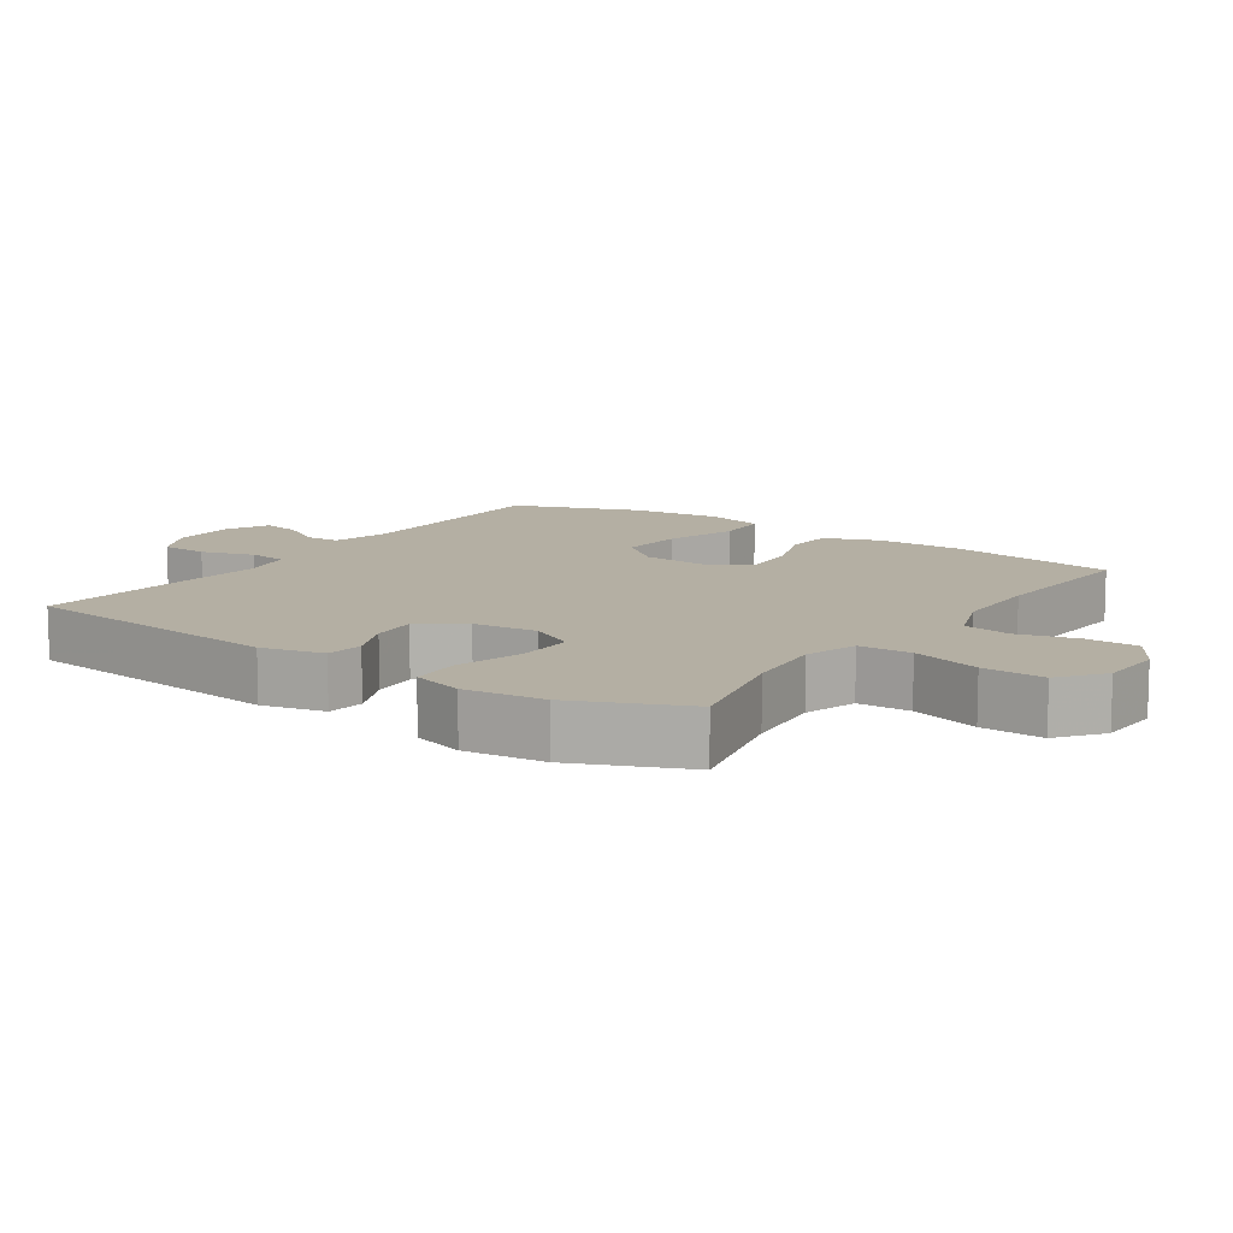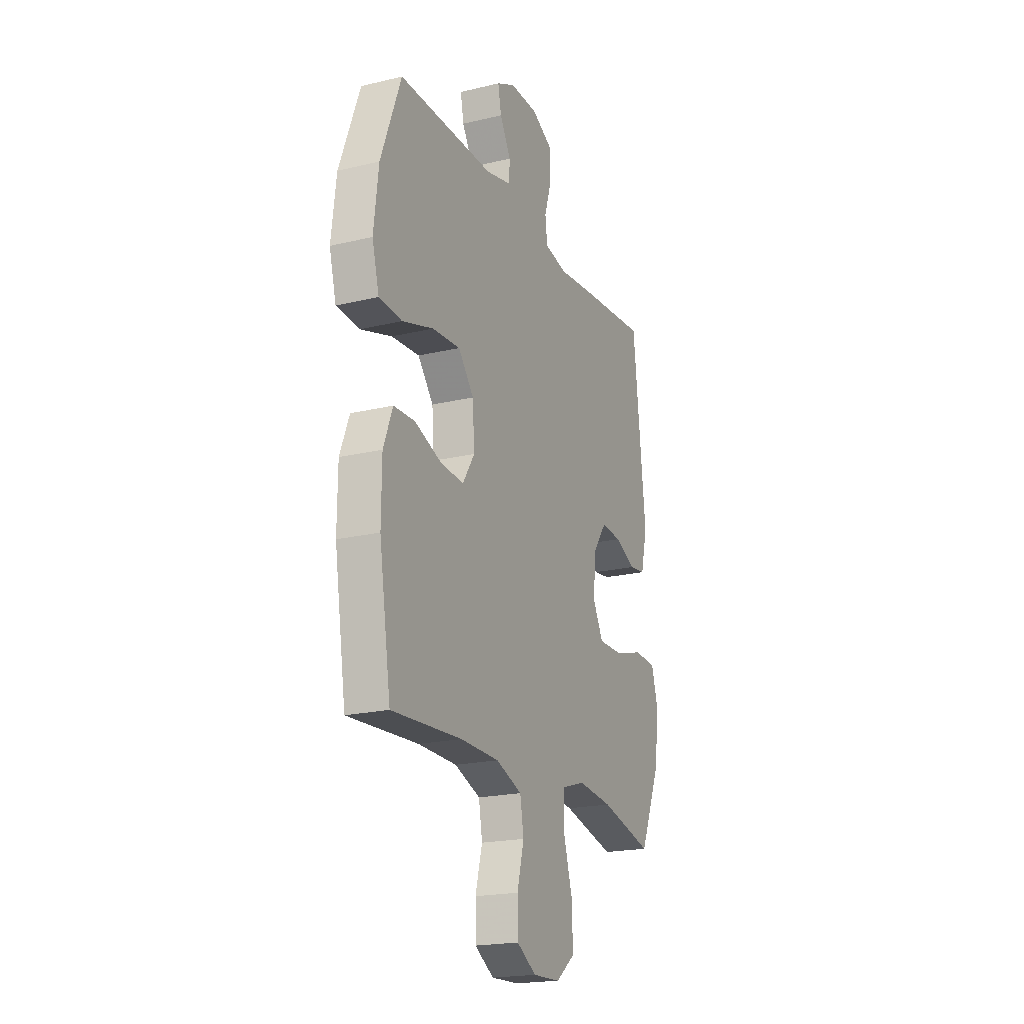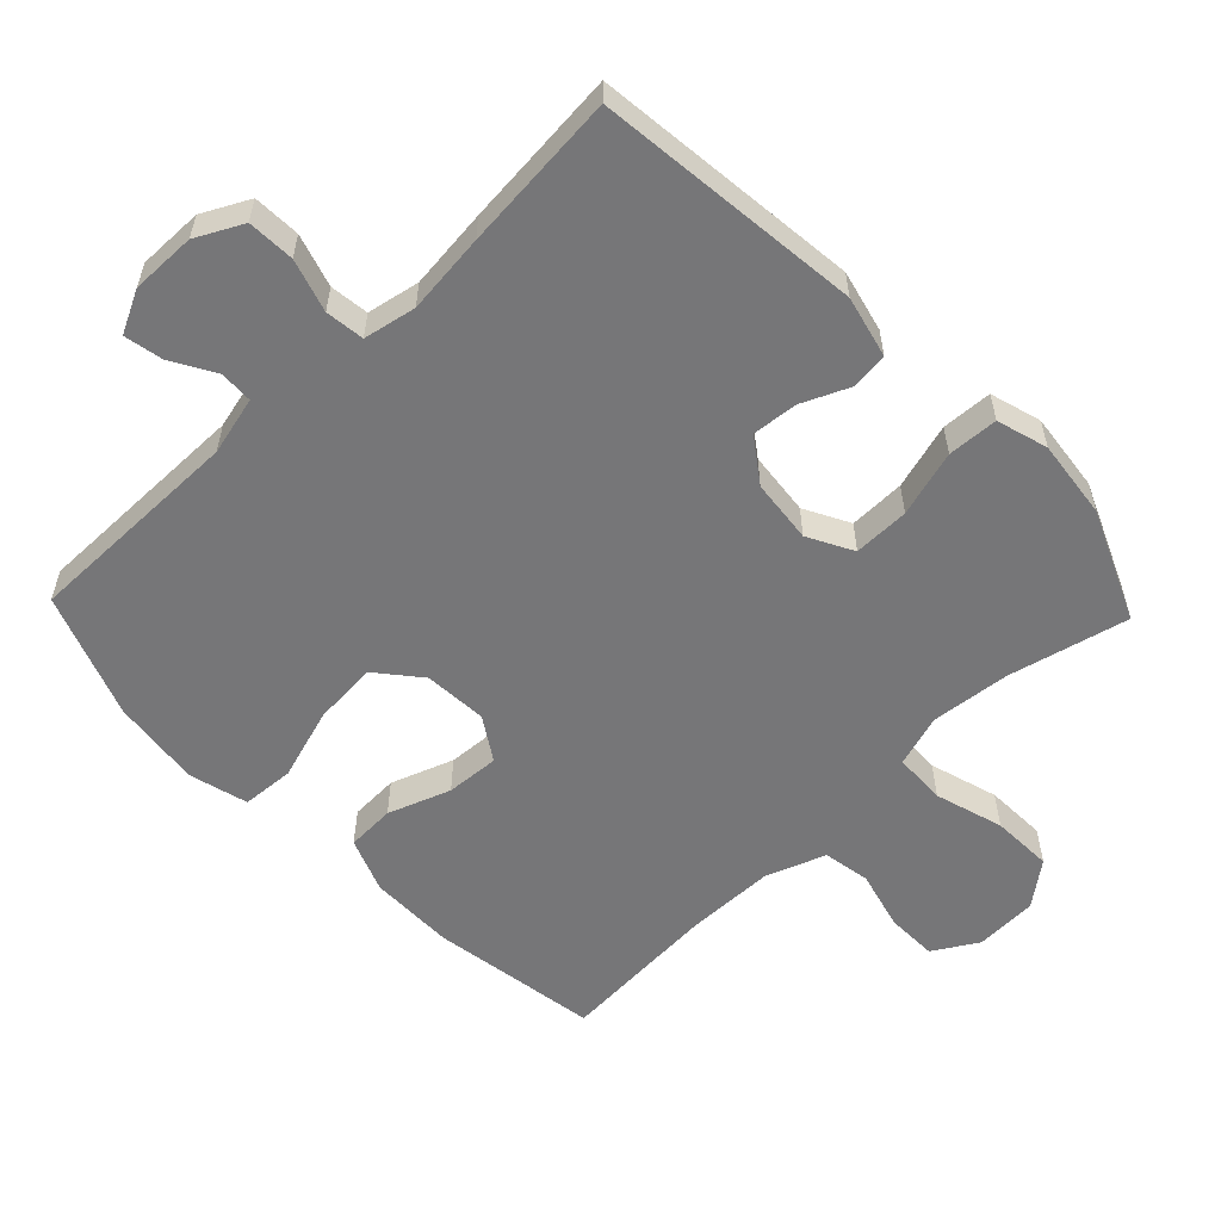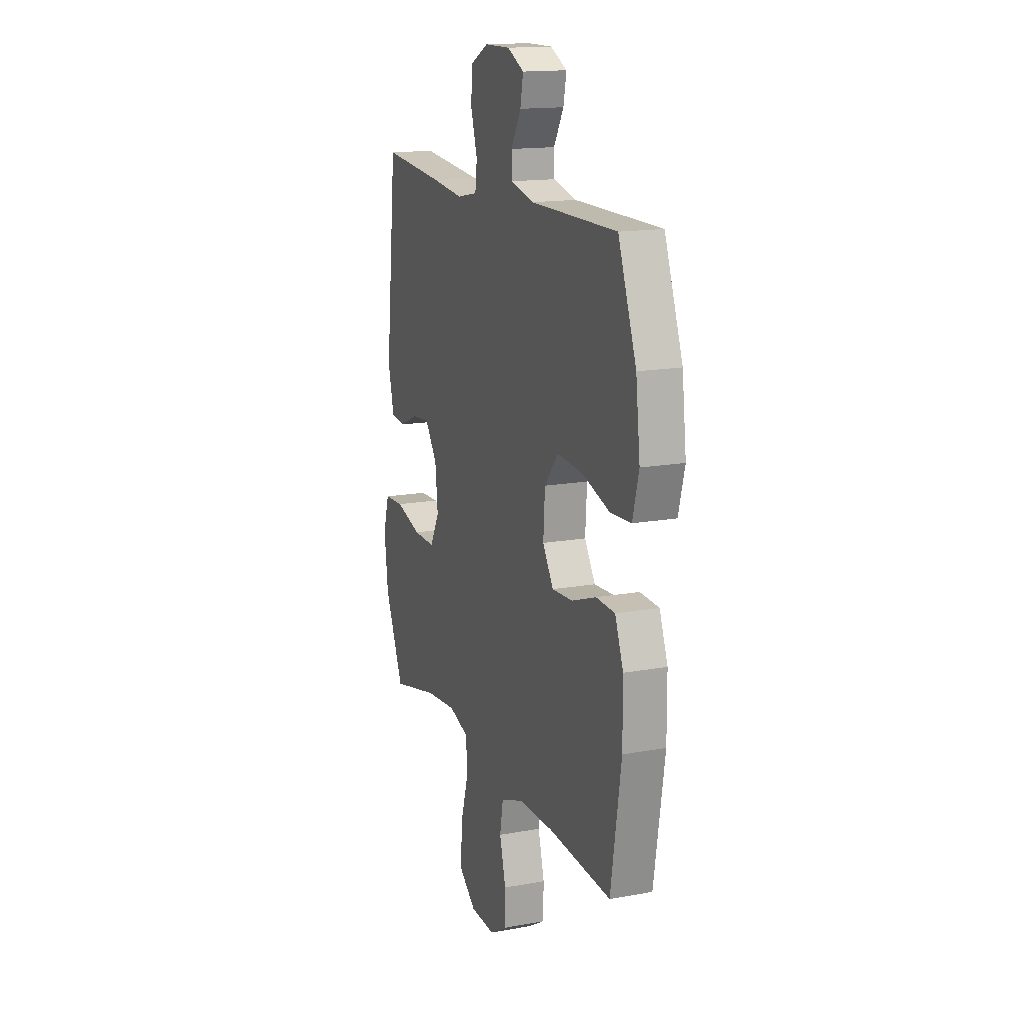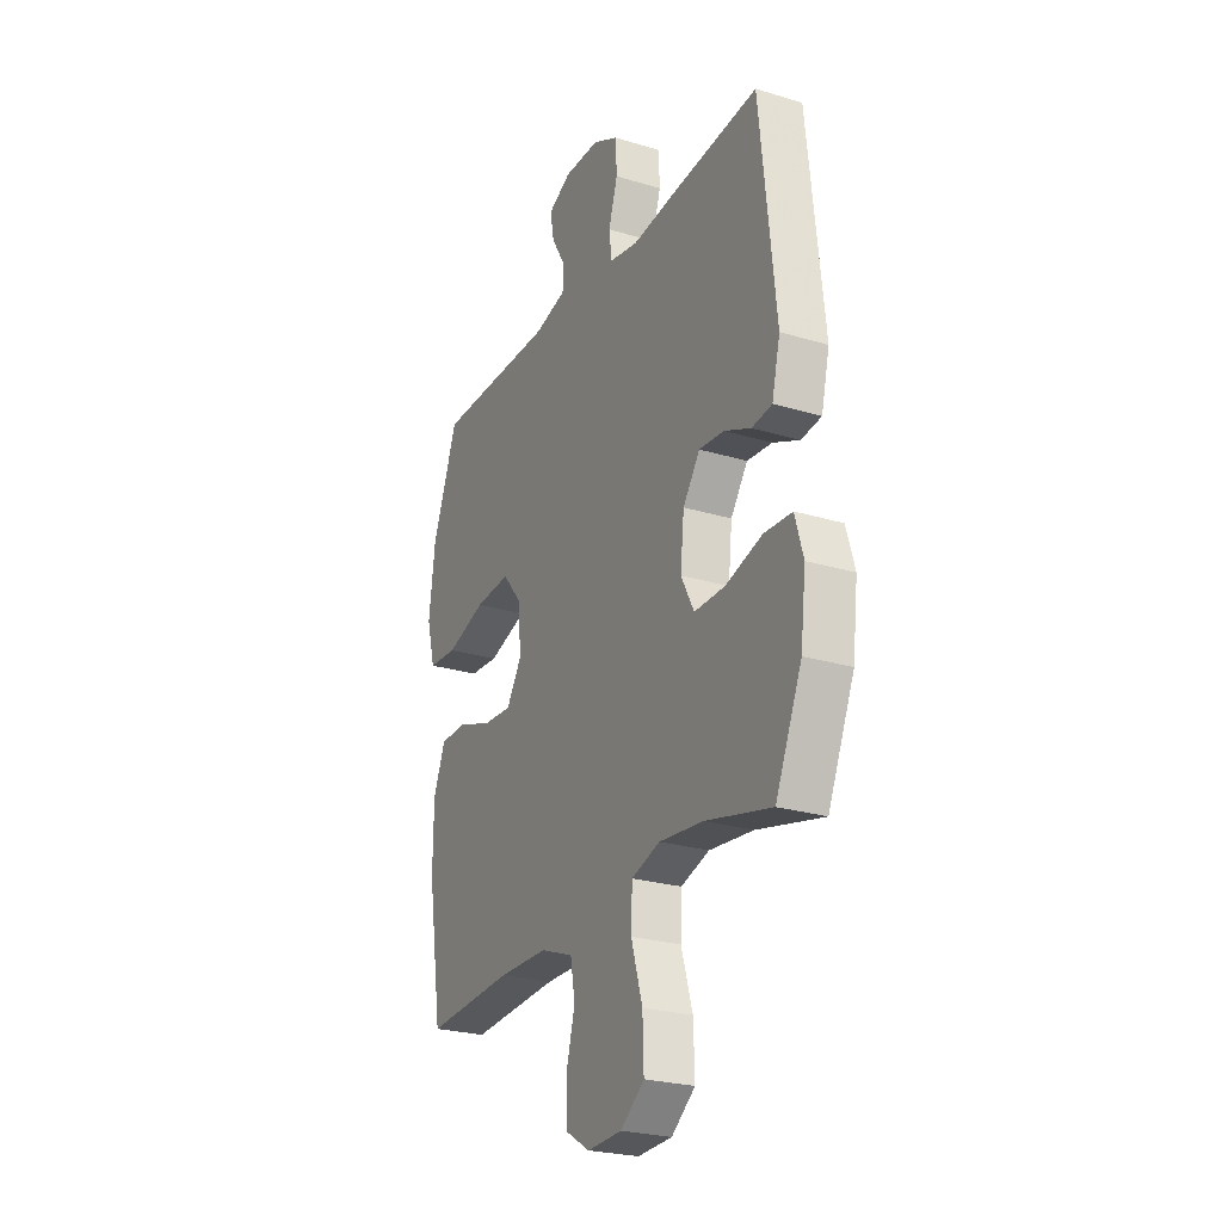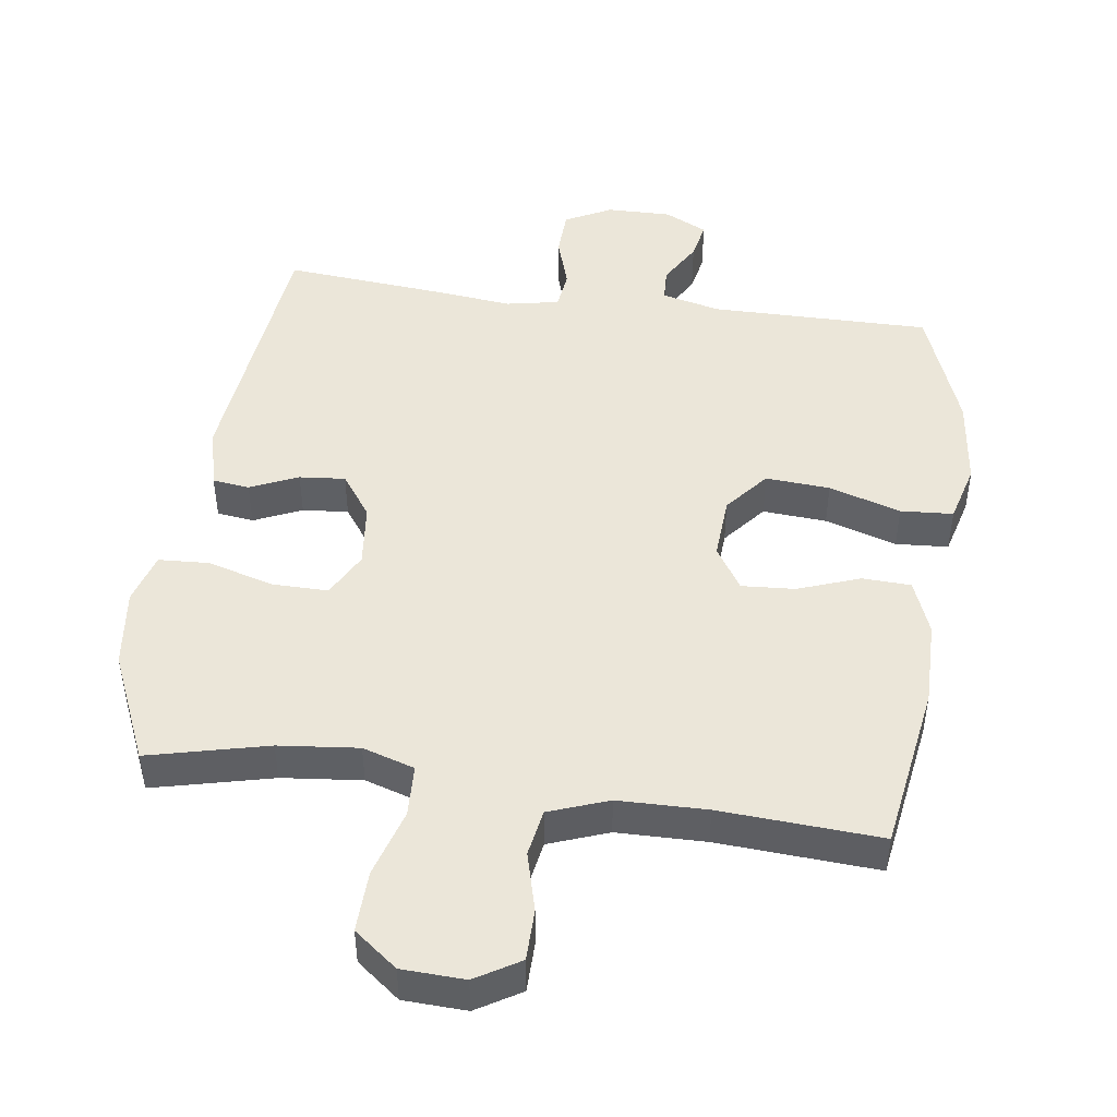
<metadata>
{"format":"obj","ext":"obj","renderer":"f3d","projection":"perspective","resolution":1024,"background":"white","views":[{"elev":11.2,"azim":124.5,"up":"+Y"},{"elev":-20.4,"azim":-66.4,"up":"+Z"},{"elev":-56.9,"azim":43.8,"up":"+Y"},{"elev":15.7,"azim":-110.9,"up":"+Z"},{"elev":-25.1,"azim":63.9,"up":"+Z"},{"elev":47.0,"azim":-172.1,"up":"+Y"}]}
</metadata>
<code>
v -0.5 0.07 -0.5
v -0.539 0.07 -0.254
v -0.538 0.07 -0.129
v -0.507 0.07 -0.049
v -0.436 0.07 -0.046
v -0.345 0.07 -0.079
v -0.267 0.07 -0.084
v -0.227 0.07 -0.021
v -0.233 0.07 0.072
v -0.285 0.07 0.135
v -0.379 0.07 0.128
v -0.484 0.07 0.095
v -0.561 0.07 0.1
v -0.584 0.07 0.186
v -0.568 0.07 0.318
v -0.5 0.07 0.5
v -0.178 0.07 0.499
v -0.092 0.07 0.52
v -0.09 0.07 0.569
v -0.127 0.07 0.633
v -0.138 0.07 0.689
v -0.076 0.07 0.72
v 0.019 0.07 0.719
v 0.087 0.07 0.684
v 0.09 0.07 0.615
v 0.066 0.07 0.538
v 0.073 0.07 0.481
v 0.15 0.07 0.466
v 0.268 0.07 0.479
v 0.5 0.07 0.5
v 0.542 0.07 0.109
v 0.52 0.07 0.019
v 0.466 0.07 0.012
v 0.396 0.07 0.043
v 0.329 0.07 0.049
v 0.284 0.07 -0.014
v 0.274 0.07 -0.107
v 0.309 0.07 -0.173
v 0.391 0.07 -0.172
v 0.488 0.07 -0.144
v 0.562 0.07 -0.148
v 0.584 0.07 -0.223
v 0.57 0.07 -0.339
v 0.5 0.07 -0.5
v 0.325 0.07 -0.458
v 0.208 0.07 -0.446
v 0.132 0.07 -0.47
v 0.129 0.07 -0.546
v 0.159 0.07 -0.646
v 0.162 0.07 -0.736
v 0.099 0.07 -0.785
v 0.007 0.07 -0.789
v -0.058 0.07 -0.75
v -0.059 0.07 -0.675
v -0.036 0.07 -0.588
v -0.048 0.07 -0.519
v -0.135 0.07 -0.487
v -0.265 0.07 -0.485
v -0.5 0 -0.5
v -0.539 0 -0.254
v -0.538 0 -0.129
v -0.507 0 -0.049
v -0.436 0 -0.046
v -0.345 0 -0.079
v -0.267 0 -0.084
v -0.227 0 -0.021
v -0.233 0 0.072
v -0.285 0 0.135
v -0.379 0 0.128
v -0.484 0 0.095
v -0.561 0 0.1
v -0.584 0 0.186
v -0.568 0 0.318
v -0.5 0 0.5
v -0.178 0 0.499
v -0.092 0 0.52
v -0.09 0 0.569
v -0.127 0 0.633
v -0.138 0 0.689
v -0.076 0 0.72
v 0.019 0 0.719
v 0.087 0 0.684
v 0.09 0 0.615
v 0.066 0 0.538
v 0.073 0 0.481
v 0.15 0 0.466
v 0.268 0 0.479
v 0.5 0 0.5
v 0.542 0 0.109
v 0.52 0 0.019
v 0.466 0 0.012
v 0.396 0 0.043
v 0.329 0 0.049
v 0.284 0 -0.014
v 0.274 0 -0.107
v 0.309 0 -0.173
v 0.391 0 -0.172
v 0.488 0 -0.144
v 0.562 0 -0.148
v 0.584 0 -0.223
v 0.57 0 -0.339
v 0.5 0 -0.5
v 0.325 0 -0.458
v 0.208 0 -0.446
v 0.132 0 -0.47
v 0.129 0 -0.546
v 0.159 0 -0.646
v 0.162 0 -0.736
v 0.099 0 -0.785
v 0.007 0 -0.789
v -0.058 0 -0.75
v -0.059 0 -0.675
v -0.036 0 -0.588
v -0.048 0 -0.519
v -0.135 0 -0.487
v -0.265 0 -0.485
f 52 53 54 55
f 52 55 56
f 51 52 56
f 48 49 50 51
f 47 48 51 56
f 46 47 56 57
f 42 43 44 45
f 42 45 46
f 39 40 41 42
f 38 39 42 46
f 37 38 46 57
f 31 32 33 34
f 31 34 35
f 28 29 30 31
f 27 28 31 35
f 23 24 25 26
f 23 26 27
f 22 23 27
f 19 20 21 22
f 18 19 22 27
f 17 18 27 35
f 11 12 13 14
f 10 11 14 15
f 3 4 5 6
f 3 6 7
f 58 1 2 3
f 58 3 7
f 36 37 57 58
f 36 58 7 8
f 35 36 8 9
f 17 35 9 10
f 10 15 16 17
f 113 112 111 110
f 114 113 110
f 114 110 109
f 109 108 107 106
f 114 109 106 105
f 115 114 105 104
f 103 102 101 100
f 104 103 100
f 100 99 98 97
f 104 100 97 96
f 115 104 96 95
f 92 91 90 89
f 93 92 89
f 89 88 87 86
f 93 89 86 85
f 84 83 82 81
f 85 84 81
f 85 81 80
f 80 79 78 77
f 85 80 77 76
f 93 85 76 75
f 72 71 70 69
f 73 72 69 68
f 64 63 62 61
f 65 64 61
f 61 60 59 116
f 65 61 116
f 116 115 95 94
f 66 65 116 94
f 67 66 94 93
f 68 67 93 75
f 75 74 73 68
f 1 59 60 2
f 2 60 61 3
f 3 61 62 4
f 4 62 63 5
f 5 63 64 6
f 6 64 65 7
f 7 65 66 8
f 8 66 67 9
f 9 67 68 10
f 10 68 69 11
f 11 69 70 12
f 12 70 71 13
f 13 71 72 14
f 14 72 73 15
f 15 73 74 16
f 16 74 75 17
f 17 75 76 18
f 18 76 77 19
f 19 77 78 20
f 20 78 79 21
f 21 79 80 22
f 22 80 81 23
f 23 81 82 24
f 24 82 83 25
f 25 83 84 26
f 26 84 85 27
f 27 85 86 28
f 28 86 87 29
f 29 87 88 30
f 30 88 89 31
f 31 89 90 32
f 32 90 91 33
f 33 91 92 34
f 34 92 93 35
f 35 93 94 36
f 36 94 95 37
f 37 95 96 38
f 38 96 97 39
f 39 97 98 40
f 40 98 99 41
f 41 99 100 42
f 42 100 101 43
f 43 101 102 44
f 44 102 103 45
f 45 103 104 46
f 46 104 105 47
f 47 105 106 48
f 48 106 107 49
f 49 107 108 50
f 50 108 109 51
f 51 109 110 52
f 52 110 111 53
f 53 111 112 54
f 54 112 113 55
f 55 113 114 56
f 56 114 115 57
f 57 115 116 58
f 58 116 59 1

</code>
